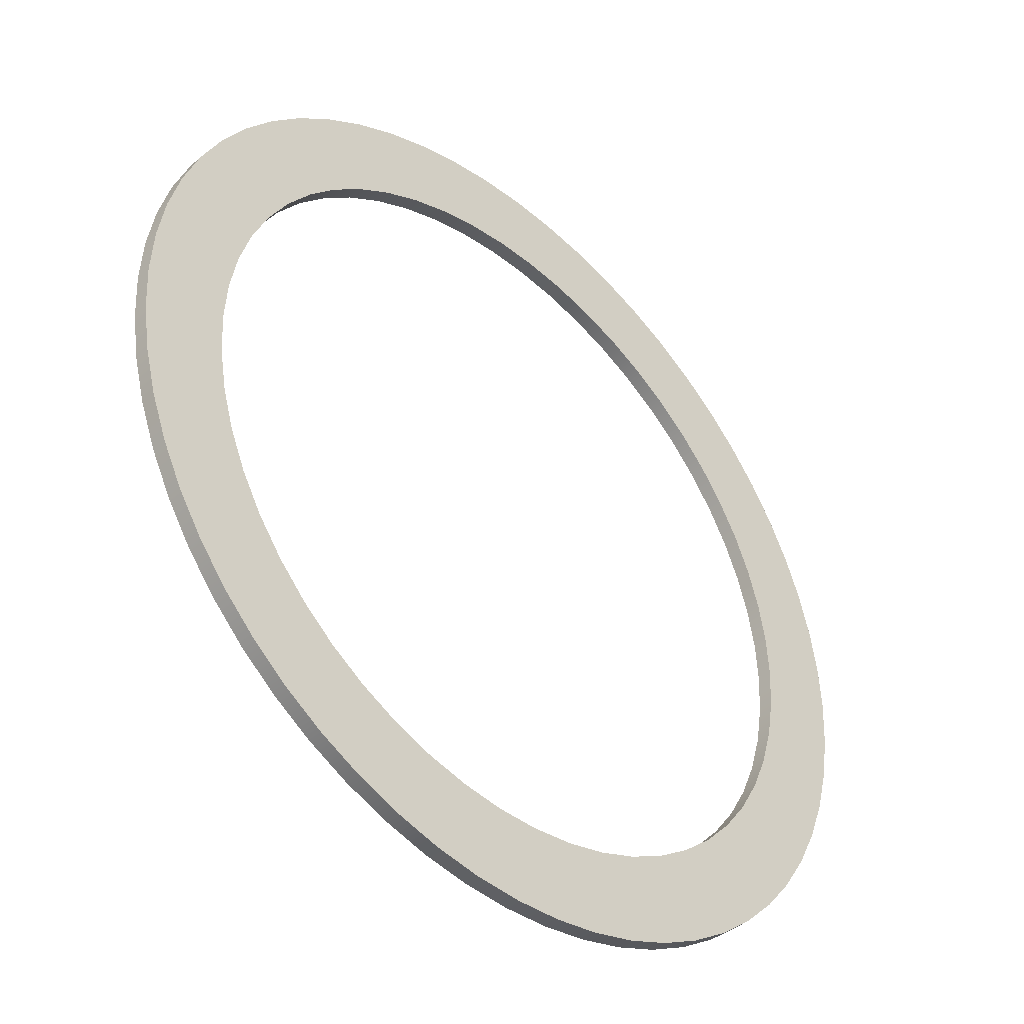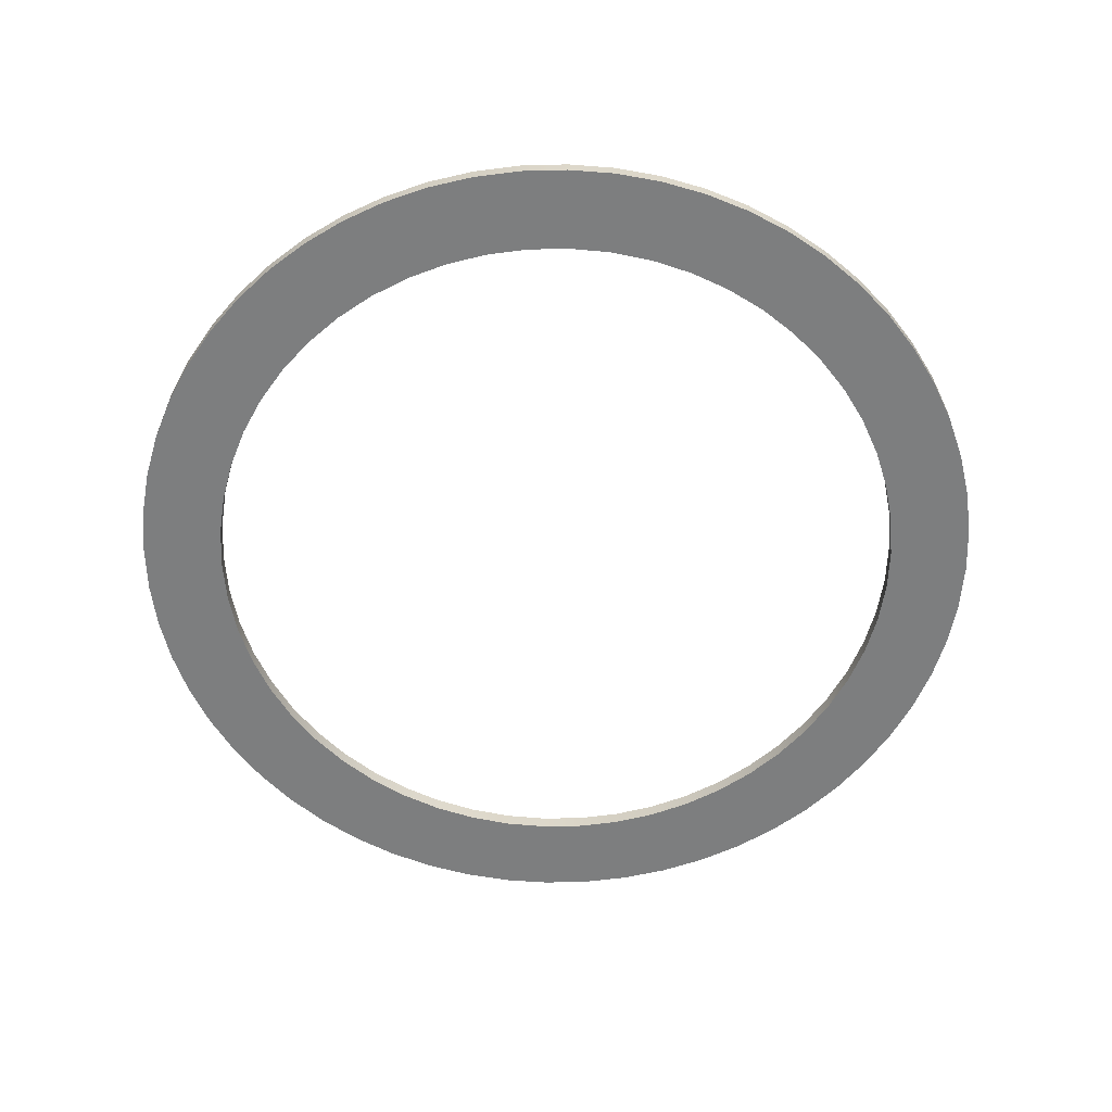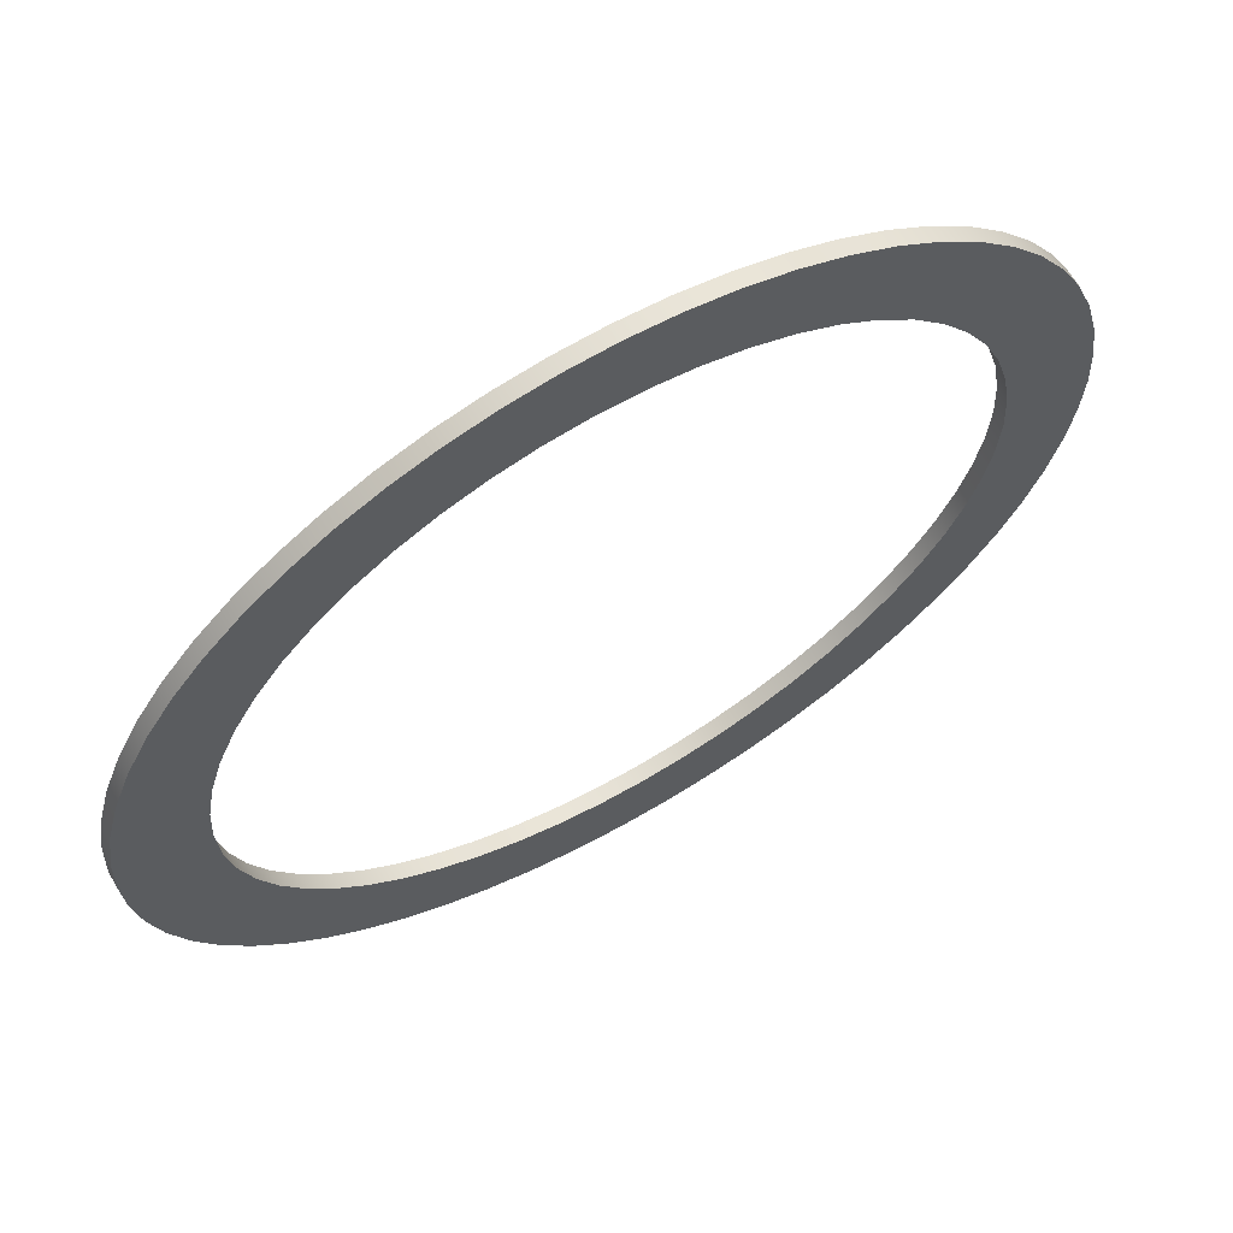
<metadata>
{"format":"obj","ext":"obj","renderer":"f3d","projection":"perspective","resolution":1024,"background":"white","views":[{"elev":-42.2,"azim":-44.0,"up":"+Y"},{"elev":-59.3,"azim":-85.5,"up":"+Z"},{"elev":64.9,"azim":-29.9,"up":"+Y"}]}
</metadata>
<code>
v -2.4 -2.939e-16 0
v -2.384 -0.2786 0
v -2.335 -0.5535 0
v -2.255 -0.8208 0
v -2.145 -1.077 0
v -2.005 -1.319 0
v -1.839 -1.543 0
v -1.647 -1.746 0
v -1.433 -1.925 0
v -1.2 -2.078 0
v -0.9506 -2.204 0
v -0.6883 -2.299 0
v -0.4168 -2.364 0
v -0.1395 -2.396 0
v 0.1395 -2.396 0
v 0.4168 -2.364 0
v 0.6883 -2.299 0
v 0.9506 -2.204 0
v 1.2 -2.078 0
v 1.433 -1.925 0
v 1.647 -1.746 0
v 1.839 -1.543 0
v 2.005 -1.319 0
v 2.145 -1.077 0
v 2.255 -0.8208 0
v 2.335 -0.5535 0
v 2.384 -0.2786 0
v 2.4 0 0
v 2.384 0.2786 0
v 2.335 0.5535 0
v 2.255 0.8208 0
v 2.145 1.077 0
v 2.005 1.319 0
v 1.839 1.543 0
v 1.647 1.746 0
v 1.433 1.925 0
v 1.2 2.078 0
v 0.9506 2.204 0
v 0.6883 2.299 0
v 0.4168 2.364 0
v 0.1395 2.396 0
v -0.1395 2.396 0
v -0.4168 2.364 0
v -0.6883 2.299 0
v -0.9506 2.204 0
v -1.2 2.078 0
v -1.433 1.925 0
v -1.647 1.746 0
v -1.839 1.543 0
v -2.005 1.319 0
v -2.145 1.077 0
v -2.255 0.8208 0
v -2.335 0.5535 0
v -2.384 0.2786 0
v -2.95 -3.613e-16 0
v -2.934 0.3084 0
v -2.886 0.6133 0
v -2.806 0.9116 0
v -2.695 1.2 0
v -2.555 1.475 0
v -2.387 1.734 0
v -2.192 1.974 0
v -1.974 2.192 0
v -1.734 2.387 0
v -1.475 2.555 0
v -1.2 2.695 0
v -0.9116 2.806 0
v -0.6133 2.886 0
v -0.3084 2.934 0
v 1.806e-16 2.95 0
v 0.3084 2.934 0
v 0.6133 2.886 0
v 0.9116 2.806 0
v 1.2 2.695 0
v 1.475 2.555 0
v 1.734 2.387 0
v 1.974 2.192 0
v 2.192 1.974 0
v 2.387 1.734 0
v 2.555 1.475 0
v 2.695 1.2 0
v 2.806 0.9116 0
v 2.886 0.6133 0
v 2.934 0.3084 0
v 2.95 0 0
v 2.934 -0.3084 0
v 2.886 -0.6133 0
v 2.806 -0.9116 0
v 2.695 -1.2 0
v 2.555 -1.475 0
v 2.387 -1.734 0
v 2.192 -1.974 0
v 1.974 -2.192 0
v 1.734 -2.387 0
v 1.475 -2.555 0
v 1.2 -2.695 0
v 0.9116 -2.806 0
v 0.6133 -2.886 0
v 0.3084 -2.934 0
v 1.806e-16 -2.95 0
v -0.3084 -2.934 0
v -0.6133 -2.886 0
v -0.9116 -2.806 0
v -1.2 -2.695 0
v -1.475 -2.555 0
v -1.734 -2.387 0
v -1.974 -2.192 0
v -2.192 -1.974 0
v -2.387 -1.734 0
v -2.555 -1.475 0
v -2.695 -1.2 0
v -2.806 -0.9116 0
v -2.886 -0.6133 0
v -2.934 -0.3084 0
v -2.4 -2.939e-16 0.1
v -2.384 0.2786 0.1
v -2.335 0.5535 0.1
v -2.255 0.8208 0.1
v -2.145 1.077 0.1
v -2.005 1.319 0.1
v -1.839 1.543 0.1
v -1.647 1.746 0.1
v -1.433 1.925 0.1
v -1.2 2.078 0.1
v -0.9506 2.204 0.1
v -0.6883 2.299 0.1
v -0.4168 2.364 0.1
v -0.1395 2.396 0.1
v 0.1395 2.396 0.1
v 0.4168 2.364 0.1
v 0.6883 2.299 0.1
v 0.9506 2.204 0.1
v 1.2 2.078 0.1
v 1.433 1.925 0.1
v 1.647 1.746 0.1
v 1.839 1.543 0.1
v 2.005 1.319 0.1
v 2.145 1.077 0.1
v 2.255 0.8208 0.1
v 2.335 0.5535 0.1
v 2.384 0.2786 0.1
v 2.4 0 0.1
v 2.384 -0.2786 0.1
v 2.335 -0.5535 0.1
v 2.255 -0.8208 0.1
v 2.145 -1.077 0.1
v 2.005 -1.319 0.1
v 1.839 -1.543 0.1
v 1.647 -1.746 0.1
v 1.433 -1.925 0.1
v 1.2 -2.078 0.1
v 0.9506 -2.204 0.1
v 0.6883 -2.299 0.1
v 0.4168 -2.364 0.1
v 0.1395 -2.396 0.1
v -0.1395 -2.396 0.1
v -0.4168 -2.364 0.1
v -0.6883 -2.299 0.1
v -0.9506 -2.204 0.1
v -1.2 -2.078 0.1
v -1.433 -1.925 0.1
v -1.647 -1.746 0.1
v -1.839 -1.543 0.1
v -2.005 -1.319 0.1
v -2.145 -1.077 0.1
v -2.255 -0.8208 0.1
v -2.335 -0.5535 0.1
v -2.384 -0.2786 0.1
v -2.95 -3.613e-16 0.1
v -2.934 -0.3084 0.1
v -2.886 -0.6133 0.1
v -2.806 -0.9116 0.1
v -2.695 -1.2 0.1
v -2.555 -1.475 0.1
v -2.387 -1.734 0.1
v -2.192 -1.974 0.1
v -1.974 -2.192 0.1
v -1.734 -2.387 0.1
v -1.475 -2.555 0.1
v -1.2 -2.695 0.1
v -0.9116 -2.806 0.1
v -0.6133 -2.886 0.1
v -0.3084 -2.934 0.1
v 1.806e-16 -2.95 0.1
v 0.3084 -2.934 0.1
v 0.6133 -2.886 0.1
v 0.9116 -2.806 0.1
v 1.2 -2.695 0.1
v 1.475 -2.555 0.1
v 1.734 -2.387 0.1
v 1.974 -2.192 0.1
v 2.192 -1.974 0.1
v 2.387 -1.734 0.1
v 2.555 -1.475 0.1
v 2.695 -1.2 0.1
v 2.806 -0.9116 0.1
v 2.886 -0.6133 0.1
v 2.934 -0.3084 0.1
v 2.95 0 0.1
v 2.934 0.3084 0.1
v 2.886 0.6133 0.1
v 2.806 0.9116 0.1
v 2.695 1.2 0.1
v 2.555 1.475 0.1
v 2.387 1.734 0.1
v 2.192 1.974 0.1
v 1.974 2.192 0.1
v 1.734 2.387 0.1
v 1.475 2.555 0.1
v 1.2 2.695 0.1
v 0.9116 2.806 0.1
v 0.6133 2.886 0.1
v 0.3084 2.934 0.1
v 1.806e-16 2.95 0.1
v -0.3084 2.934 0.1
v -0.6133 2.886 0.1
v -0.9116 2.806 0.1
v -1.2 2.695 0.1
v -1.475 2.555 0.1
v -1.734 2.387 0.1
v -1.974 2.192 0.1
v -2.192 1.974 0.1
v -2.387 1.734 0.1
v -2.555 1.475 0.1
v -2.695 1.2 0.1
v -2.806 0.9116 0.1
v -2.886 0.6133 0.1
v -2.934 0.3084 0.1
v -2.95 -3.613e-16 0.1
v -2.934 0.3084 0.1
v -2.886 0.6133 0.1
v -2.806 0.9116 0.1
v -2.695 1.2 0.1
v -2.555 1.475 0.1
v -2.387 1.734 0.1
v -2.192 1.974 0.1
v -1.974 2.192 0.1
v -1.734 2.387 0.1
v -1.475 2.555 0.1
v -1.2 2.695 0.1
v -0.9116 2.806 0.1
v -0.6133 2.886 0.1
v -0.3084 2.934 0.1
v 1.806e-16 2.95 0.1
v 0.3084 2.934 0.1
v 0.6133 2.886 0.1
v 0.9116 2.806 0.1
v 1.2 2.695 0.1
v 1.475 2.555 0.1
v 1.734 2.387 0.1
v 1.974 2.192 0.1
v 2.192 1.974 0.1
v 2.387 1.734 0.1
v 2.555 1.475 0.1
v 2.695 1.2 0.1
v 2.806 0.9116 0.1
v 2.886 0.6133 0.1
v 2.934 0.3084 0.1
v 2.95 0 0.1
v 2.934 -0.3084 0.1
v 2.886 -0.6133 0.1
v 2.806 -0.9116 0.1
v 2.695 -1.2 0.1
v 2.555 -1.475 0.1
v 2.387 -1.734 0.1
v 2.192 -1.974 0.1
v 1.974 -2.192 0.1
v 1.734 -2.387 0.1
v 1.475 -2.555 0.1
v 1.2 -2.695 0.1
v 0.9116 -2.806 0.1
v 0.6133 -2.886 0.1
v 0.3084 -2.934 0.1
v 1.806e-16 -2.95 0.1
v -0.3084 -2.934 0.1
v -0.6133 -2.886 0.1
v -0.9116 -2.806 0.1
v -1.2 -2.695 0.1
v -1.475 -2.555 0.1
v -1.734 -2.387 0.1
v -1.974 -2.192 0.1
v -2.192 -1.974 0.1
v -2.387 -1.734 0.1
v -2.555 -1.475 0.1
v -2.695 -1.2 0.1
v -2.806 -0.9116 0.1
v -2.886 -0.6133 0.1
v -2.934 -0.3084 0.1
v -2.95 -3.613e-16 0
v -2.934 -0.3084 0
v -2.886 -0.6133 0
v -2.806 -0.9116 0
v -2.695 -1.2 0
v -2.555 -1.475 0
v -2.387 -1.734 0
v -2.192 -1.974 0
v -1.974 -2.192 0
v -1.734 -2.387 0
v -1.475 -2.555 0
v -1.2 -2.695 0
v -0.9116 -2.806 0
v -0.6133 -2.886 0
v -0.3084 -2.934 0
v 1.806e-16 -2.95 0
v 0.3084 -2.934 0
v 0.6133 -2.886 0
v 0.9116 -2.806 0
v 1.2 -2.695 0
v 1.475 -2.555 0
v 1.734 -2.387 0
v 1.974 -2.192 0
v 2.192 -1.974 0
v 2.387 -1.734 0
v 2.555 -1.475 0
v 2.695 -1.2 0
v 2.806 -0.9116 0
v 2.886 -0.6133 0
v 2.934 -0.3084 0
v 2.95 0 0
v 2.934 0.3084 0
v 2.886 0.6133 0
v 2.806 0.9116 0
v 2.695 1.2 0
v 2.555 1.475 0
v 2.387 1.734 0
v 2.192 1.974 0
v 1.974 2.192 0
v 1.734 2.387 0
v 1.475 2.555 0
v 1.2 2.695 0
v 0.9116 2.806 0
v 0.6133 2.886 0
v 0.3084 2.934 0
v 1.806e-16 2.95 0
v -0.3084 2.934 0
v -0.6133 2.886 0
v -0.9116 2.806 0
v -1.2 2.695 0
v -1.475 2.555 0
v -1.734 2.387 0
v -1.974 2.192 0
v -2.192 1.974 0
v -2.387 1.734 0
v -2.555 1.475 0
v -2.695 1.2 0
v -2.806 0.9116 0
v -2.886 0.6133 0
v -2.934 0.3084 0
v -2.95 -3.613e-16 0
v -2.95 -3.613e-16 0.1
v -2.4 -2.939e-16 0
v -2.384 0.2786 0
v -2.335 0.5535 0
v -2.255 0.8208 0
v -2.145 1.077 0
v -2.005 1.319 0
v -1.839 1.543 0
v -1.647 1.746 0
v -1.433 1.925 0
v -1.2 2.078 0
v -0.9506 2.204 0
v -0.6883 2.299 0
v -0.4168 2.364 0
v -0.1395 2.396 0
v 0.1395 2.396 0
v 0.4168 2.364 0
v 0.6883 2.299 0
v 0.9506 2.204 0
v 1.2 2.078 0
v 1.433 1.925 0
v 1.647 1.746 0
v 1.839 1.543 0
v 2.005 1.319 0
v 2.145 1.077 0
v 2.255 0.8208 0
v 2.335 0.5535 0
v 2.384 0.2786 0
v 2.4 0 0
v 2.384 -0.2786 0
v 2.335 -0.5535 0
v 2.255 -0.8208 0
v 2.145 -1.077 0
v 2.005 -1.319 0
v 1.839 -1.543 0
v 1.647 -1.746 0
v 1.433 -1.925 0
v 1.2 -2.078 0
v 0.9506 -2.204 0
v 0.6883 -2.299 0
v 0.4168 -2.364 0
v 0.1395 -2.396 0
v -0.1395 -2.396 0
v -0.4168 -2.364 0
v -0.6883 -2.299 0
v -0.9506 -2.204 0
v -1.2 -2.078 0
v -1.433 -1.925 0
v -1.647 -1.746 0
v -1.839 -1.543 0
v -2.005 -1.319 0
v -2.145 -1.077 0
v -2.255 -0.8208 0
v -2.335 -0.5535 0
v -2.384 -0.2786 0
v -2.4 -2.939e-16 0.1
v -2.384 -0.2786 0.1
v -2.335 -0.5535 0.1
v -2.255 -0.8208 0.1
v -2.145 -1.077 0.1
v -2.005 -1.319 0.1
v -1.839 -1.543 0.1
v -1.647 -1.746 0.1
v -1.433 -1.925 0.1
v -1.2 -2.078 0.1
v -0.9506 -2.204 0.1
v -0.6883 -2.299 0.1
v -0.4168 -2.364 0.1
v -0.1395 -2.396 0.1
v 0.1395 -2.396 0.1
v 0.4168 -2.364 0.1
v 0.6883 -2.299 0.1
v 0.9506 -2.204 0.1
v 1.2 -2.078 0.1
v 1.433 -1.925 0.1
v 1.647 -1.746 0.1
v 1.839 -1.543 0.1
v 2.005 -1.319 0.1
v 2.145 -1.077 0.1
v 2.255 -0.8208 0.1
v 2.335 -0.5535 0.1
v 2.384 -0.2786 0.1
v 2.4 0 0.1
v 2.384 0.2786 0.1
v 2.335 0.5535 0.1
v 2.255 0.8208 0.1
v 2.145 1.077 0.1
v 2.005 1.319 0.1
v 1.839 1.543 0.1
v 1.647 1.746 0.1
v 1.433 1.925 0.1
v 1.2 2.078 0.1
v 0.9506 2.204 0.1
v 0.6883 2.299 0.1
v 0.4168 2.364 0.1
v 0.1395 2.396 0.1
v -0.1395 2.396 0.1
v -0.4168 2.364 0.1
v -0.6883 2.299 0.1
v -0.9506 2.204 0.1
v -1.2 2.078 0.1
v -1.433 1.925 0.1
v -1.647 1.746 0.1
v -1.839 1.543 0.1
v -2.005 1.319 0.1
v -2.145 1.077 0.1
v -2.255 0.8208 0.1
v -2.335 0.5535 0.1
v -2.384 0.2786 0.1
v -2.4 -2.939e-16 0
v -2.4 -2.939e-16 0.1
f 2 114 1
f 1 114 55
f 1 55 56
f 114 2 113
f 113 2 3
f 113 3 112
f 112 3 4
f 112 4 111
f 111 4 5
f 111 5 110
f 110 5 6
f 110 6 109
f 109 6 7
f 109 7 108
f 108 7 8
f 108 8 107
f 107 8 9
f 107 9 106
f 106 9 10
f 106 10 105
f 105 10 104
f 104 10 11
f 104 11 103
f 103 11 12
f 103 12 102
f 102 12 13
f 102 13 101
f 101 13 14
f 101 14 100
f 100 14 15
f 100 15 99
f 99 15 16
f 99 16 98
f 98 16 17
f 98 17 97
f 97 17 18
f 97 18 96
f 96 18 19
f 96 19 95
f 95 19 94
f 94 19 20
f 94 20 93
f 93 20 21
f 93 21 92
f 92 21 22
f 92 22 91
f 91 22 23
f 91 23 90
f 90 23 24
f 90 24 89
f 89 24 25
f 89 25 88
f 88 25 26
f 88 26 87
f 87 26 27
f 87 27 86
f 86 27 28
f 86 28 85
f 85 28 84
f 84 28 29
f 84 29 83
f 83 29 30
f 83 30 82
f 82 30 31
f 82 31 81
f 81 31 32
f 81 32 80
f 80 32 33
f 80 33 79
f 79 33 34
f 79 34 78
f 78 34 35
f 78 35 77
f 77 35 36
f 77 36 76
f 76 36 37
f 76 37 75
f 75 37 74
f 74 37 38
f 74 38 73
f 73 38 39
f 73 39 72
f 72 39 40
f 72 40 71
f 71 40 41
f 71 41 70
f 70 41 42
f 70 42 69
f 69 42 43
f 69 43 68
f 68 43 44
f 68 44 67
f 67 44 45
f 67 45 66
f 66 45 46
f 66 46 65
f 65 46 64
f 64 46 47
f 64 47 63
f 63 47 48
f 63 48 62
f 62 48 49
f 62 49 61
f 61 49 50
f 61 50 60
f 60 50 51
f 60 51 59
f 59 51 52
f 59 52 58
f 58 52 53
f 58 53 57
f 57 53 54
f 57 54 56
f 56 54 1
f 116 228 115
f 115 228 169
f 115 169 170
f 228 116 227
f 227 116 117
f 227 117 226
f 226 117 118
f 226 118 225
f 225 118 119
f 225 119 224
f 224 119 120
f 224 120 223
f 223 120 121
f 223 121 222
f 222 121 122
f 222 122 221
f 221 122 123
f 221 123 220
f 220 123 124
f 220 124 219
f 219 124 218
f 218 124 125
f 218 125 217
f 217 125 126
f 217 126 216
f 216 126 127
f 216 127 215
f 215 127 128
f 215 128 214
f 214 128 129
f 214 129 213
f 213 129 130
f 213 130 212
f 212 130 131
f 212 131 211
f 211 131 132
f 211 132 210
f 210 132 133
f 210 133 209
f 209 133 208
f 208 133 134
f 208 134 207
f 207 134 135
f 207 135 206
f 206 135 136
f 206 136 205
f 205 136 137
f 205 137 204
f 204 137 138
f 204 138 203
f 203 138 139
f 203 139 202
f 202 139 140
f 202 140 201
f 201 140 141
f 201 141 200
f 200 141 142
f 200 142 199
f 199 142 198
f 198 142 143
f 198 143 197
f 197 143 144
f 197 144 196
f 196 144 145
f 196 145 195
f 195 145 146
f 195 146 194
f 194 146 147
f 194 147 193
f 193 147 148
f 193 148 192
f 192 148 149
f 192 149 191
f 191 149 150
f 191 150 190
f 190 150 151
f 190 151 189
f 189 151 188
f 188 151 152
f 188 152 187
f 187 152 153
f 187 153 186
f 186 153 154
f 186 154 185
f 185 154 155
f 185 155 184
f 184 155 156
f 184 156 183
f 183 156 157
f 183 157 182
f 182 157 158
f 182 158 181
f 181 158 159
f 181 159 180
f 180 159 160
f 180 160 179
f 179 160 178
f 178 160 161
f 178 161 177
f 177 161 162
f 177 162 176
f 176 162 163
f 176 163 175
f 175 163 164
f 175 164 174
f 174 164 165
f 174 165 173
f 173 165 166
f 173 166 172
f 172 166 167
f 172 167 171
f 171 167 168
f 171 168 170
f 170 168 115
f 230 348 229
f 229 348 349
f 350 289 288
f 288 289 290
f 288 290 287
f 287 290 291
f 287 291 286
f 286 291 292
f 286 292 285
f 285 292 293
f 285 293 284
f 284 293 294
f 284 294 283
f 283 294 295
f 283 295 282
f 282 295 296
f 282 296 281
f 281 296 297
f 281 297 280
f 280 297 298
f 280 298 279
f 279 298 299
f 279 299 278
f 278 299 300
f 278 300 277
f 277 300 301
f 277 301 276
f 276 301 302
f 276 302 275
f 275 302 303
f 275 303 274
f 274 303 304
f 274 304 273
f 273 304 305
f 273 305 272
f 272 305 306
f 272 306 271
f 271 306 307
f 271 307 270
f 270 307 308
f 270 308 269
f 269 308 309
f 269 309 268
f 268 309 310
f 268 310 267
f 267 310 311
f 267 311 266
f 266 311 312
f 266 312 265
f 265 312 313
f 265 313 264
f 264 313 314
f 264 314 263
f 263 314 315
f 263 315 262
f 262 315 316
f 262 316 261
f 261 316 317
f 261 317 260
f 260 317 318
f 260 318 259
f 259 318 319
f 259 319 258
f 258 319 320
f 258 320 257
f 257 320 321
f 257 321 256
f 256 321 322
f 256 322 255
f 255 322 323
f 255 323 254
f 254 323 324
f 254 324 253
f 253 324 325
f 253 325 252
f 252 325 326
f 252 326 251
f 251 326 327
f 251 327 250
f 250 327 328
f 250 328 249
f 249 328 329
f 249 329 248
f 248 329 330
f 248 330 247
f 247 330 331
f 247 331 246
f 246 331 332
f 246 332 245
f 245 332 333
f 245 333 244
f 244 333 334
f 244 334 243
f 243 334 335
f 243 335 242
f 242 335 336
f 242 336 241
f 241 336 337
f 241 337 240
f 240 337 338
f 240 338 239
f 239 338 339
f 239 339 238
f 238 339 340
f 238 340 237
f 237 340 341
f 237 341 236
f 236 341 342
f 236 342 235
f 235 342 343
f 235 343 234
f 234 343 344
f 234 344 233
f 233 344 345
f 233 345 232
f 232 345 346
f 232 346 231
f 231 346 347
f 231 347 230
f 230 347 348
f 352 458 351
f 351 458 460
f 459 405 404
f 404 405 406
f 404 406 403
f 403 406 407
f 403 407 402
f 402 407 408
f 402 408 401
f 401 408 409
f 401 409 400
f 400 409 410
f 400 410 399
f 399 410 411
f 399 411 398
f 398 411 412
f 398 412 397
f 397 412 413
f 397 413 396
f 396 413 414
f 396 414 395
f 395 414 415
f 395 415 394
f 394 415 416
f 394 416 393
f 393 416 417
f 393 417 392
f 392 417 418
f 392 418 391
f 391 418 419
f 391 419 390
f 390 419 420
f 390 420 389
f 389 420 421
f 389 421 388
f 388 421 422
f 388 422 387
f 387 422 423
f 387 423 386
f 386 423 424
f 386 424 385
f 385 424 425
f 385 425 384
f 384 425 426
f 384 426 383
f 383 426 427
f 383 427 382
f 382 427 428
f 382 428 381
f 381 428 429
f 381 429 380
f 380 429 430
f 380 430 379
f 379 430 431
f 379 431 378
f 378 431 432
f 378 432 377
f 377 432 433
f 377 433 376
f 376 433 434
f 376 434 375
f 375 434 435
f 375 435 374
f 374 435 436
f 374 436 373
f 373 436 437
f 373 437 372
f 372 437 438
f 372 438 371
f 371 438 439
f 371 439 370
f 370 439 440
f 370 440 369
f 369 440 441
f 369 441 368
f 368 441 442
f 368 442 367
f 367 442 443
f 367 443 366
f 366 443 444
f 366 444 365
f 365 444 445
f 365 445 364
f 364 445 446
f 364 446 363
f 363 446 447
f 363 447 362
f 362 447 448
f 362 448 361
f 361 448 449
f 361 449 360
f 360 449 450
f 360 450 359
f 359 450 451
f 359 451 358
f 358 451 452
f 358 452 357
f 357 452 453
f 357 453 356
f 356 453 454
f 356 454 355
f 355 454 455
f 355 455 354
f 354 455 456
f 354 456 353
f 353 456 457
f 353 457 352
f 352 457 458

</code>
